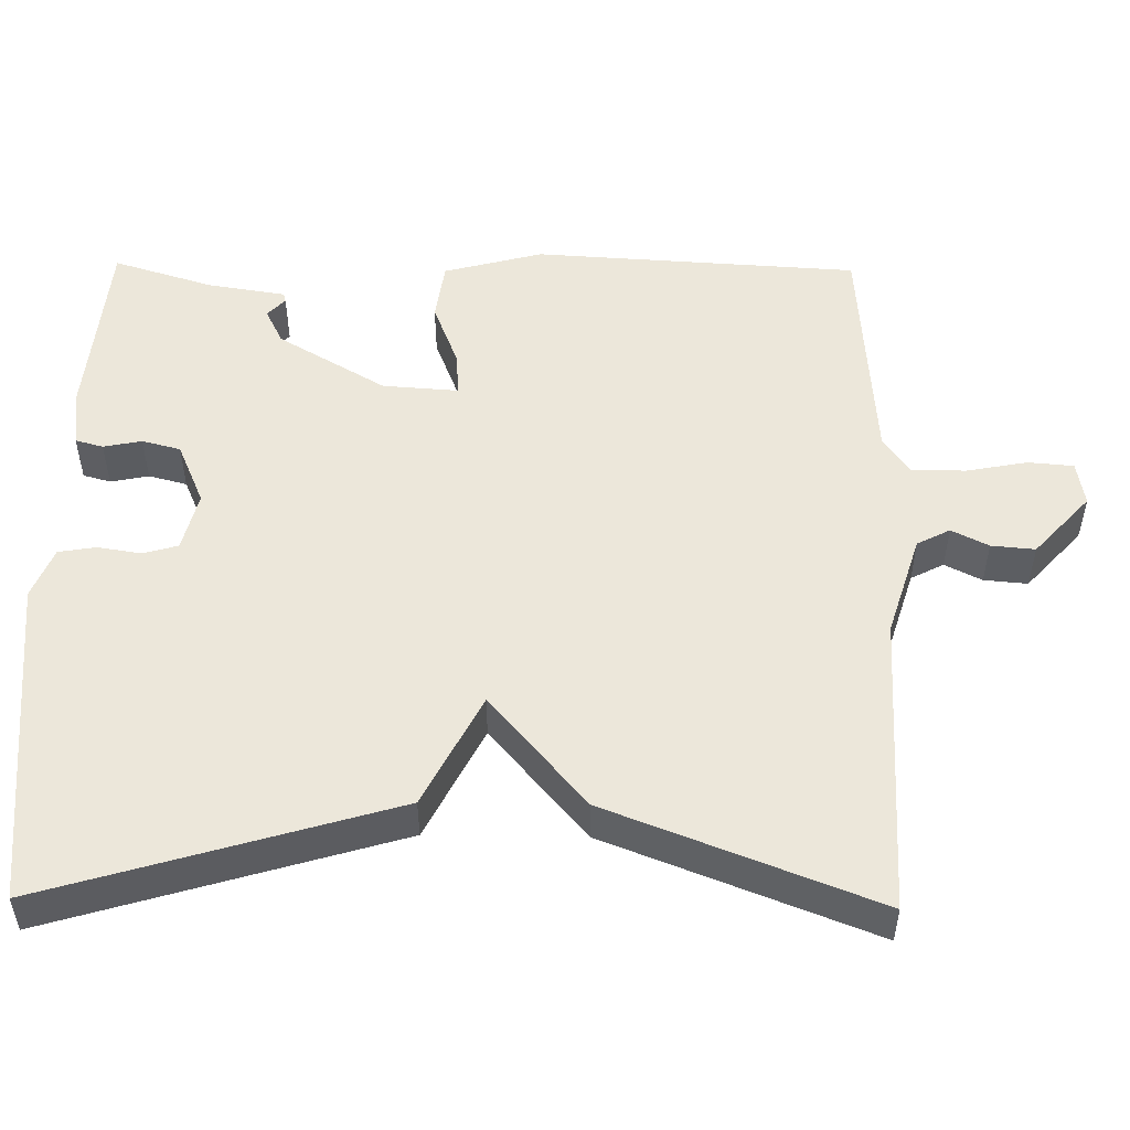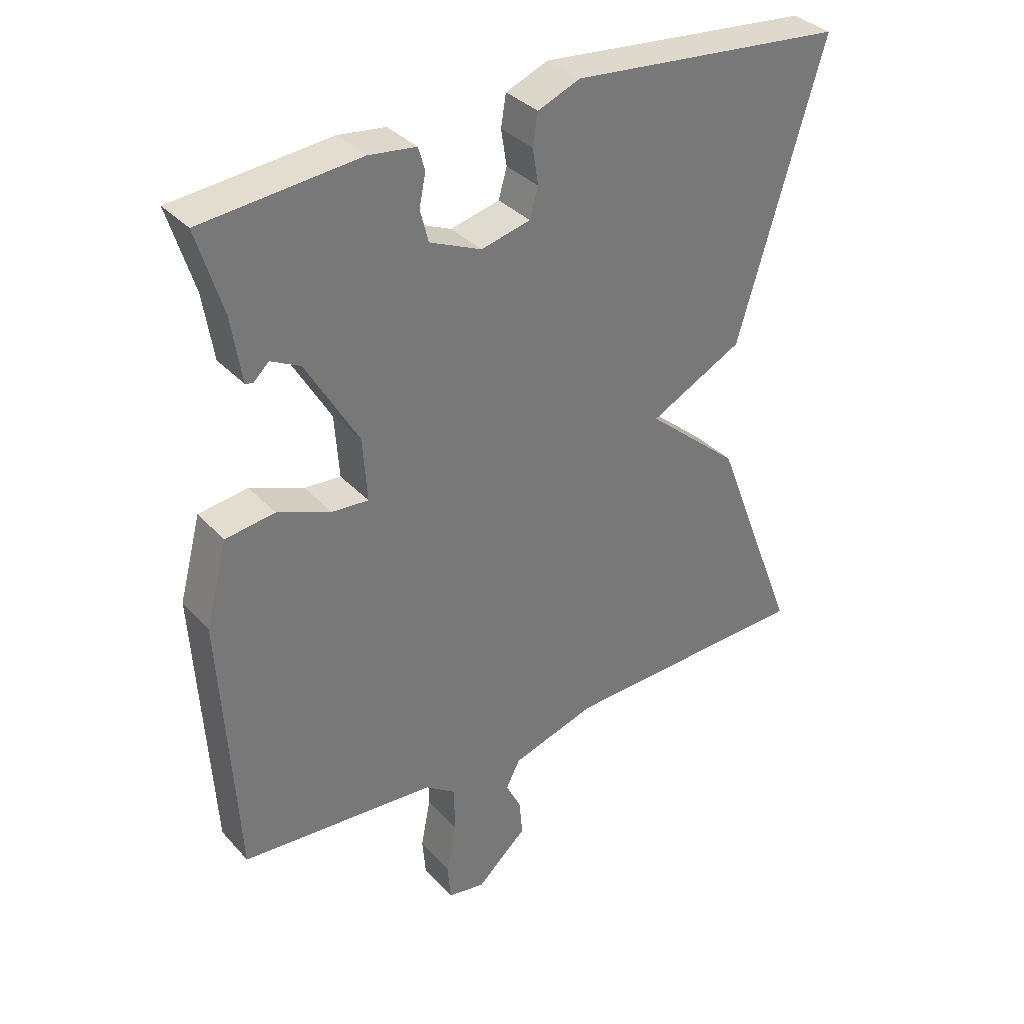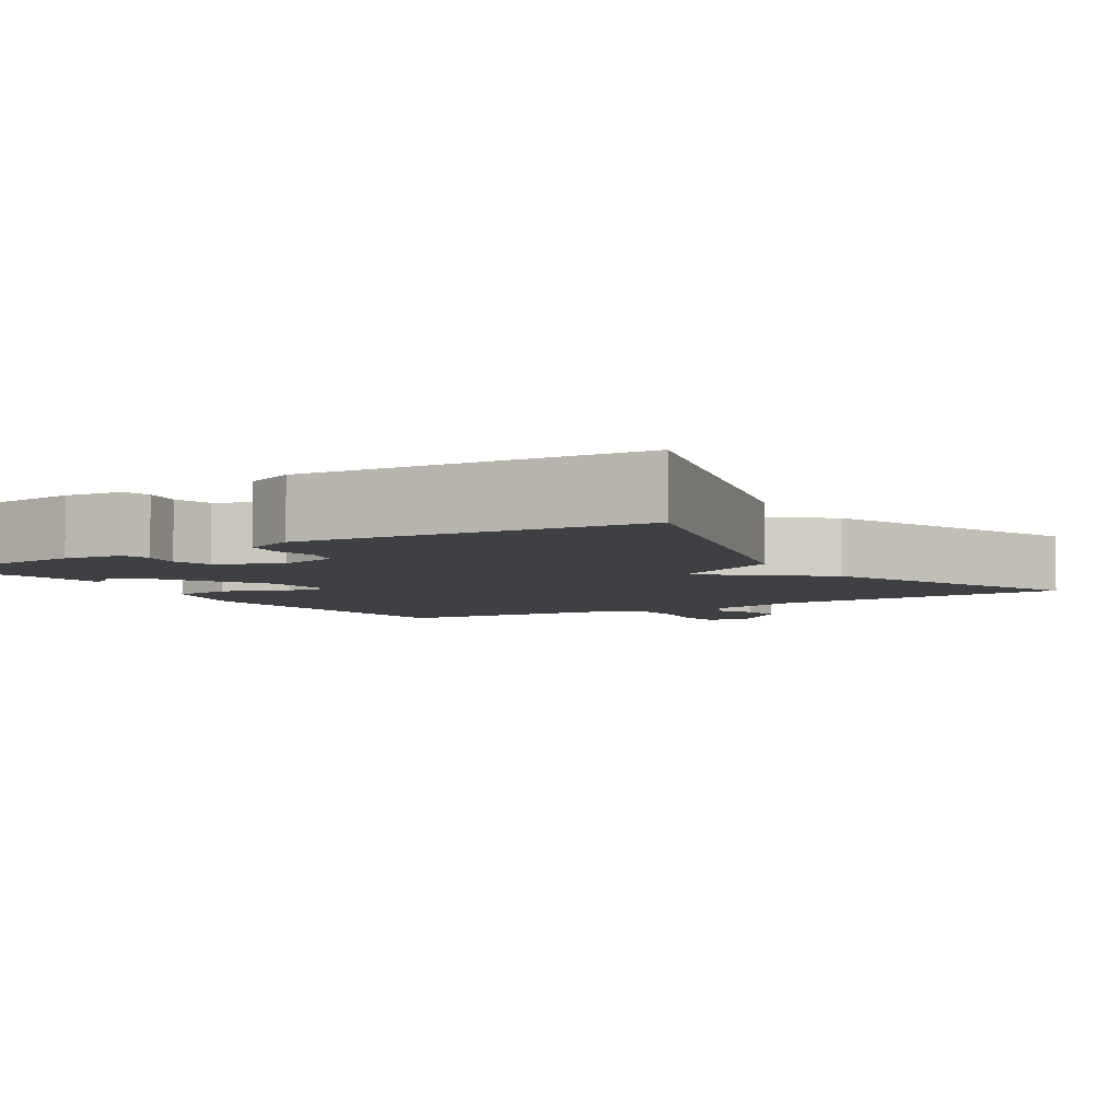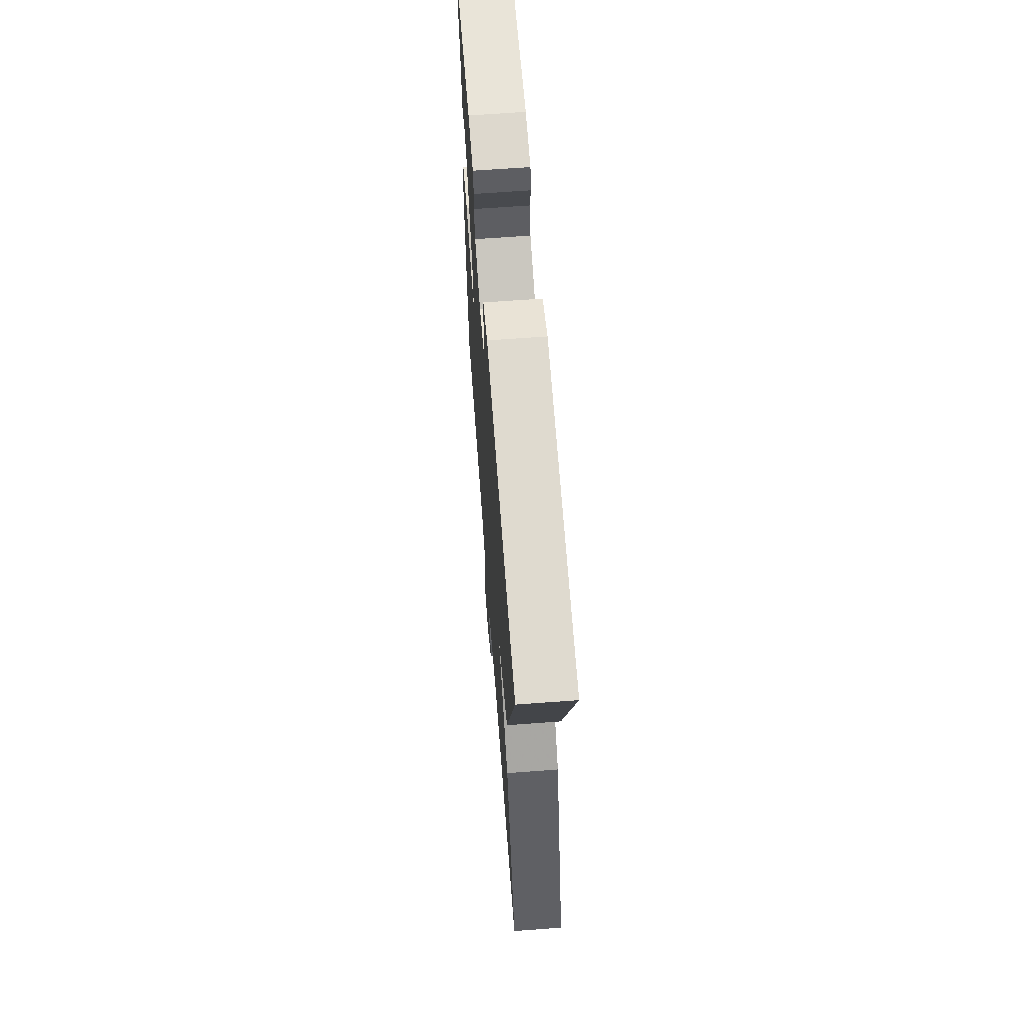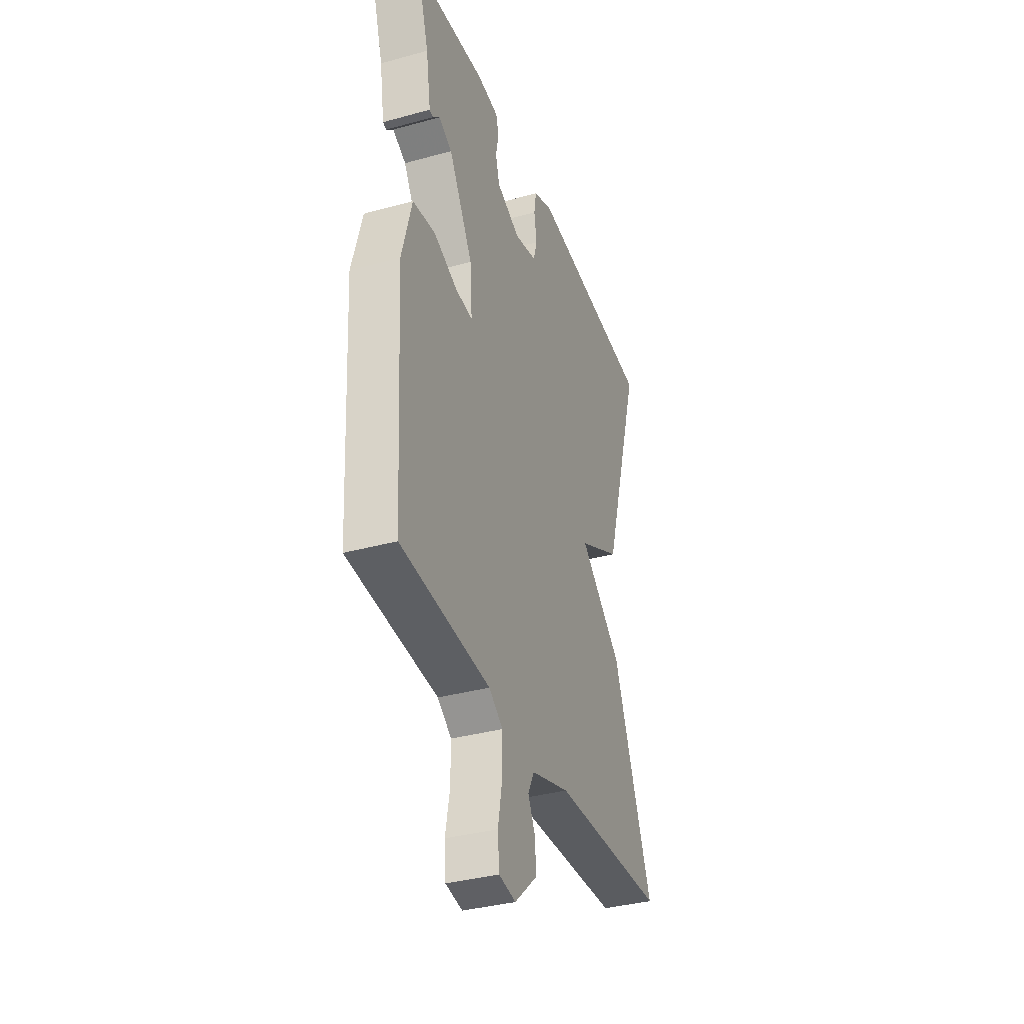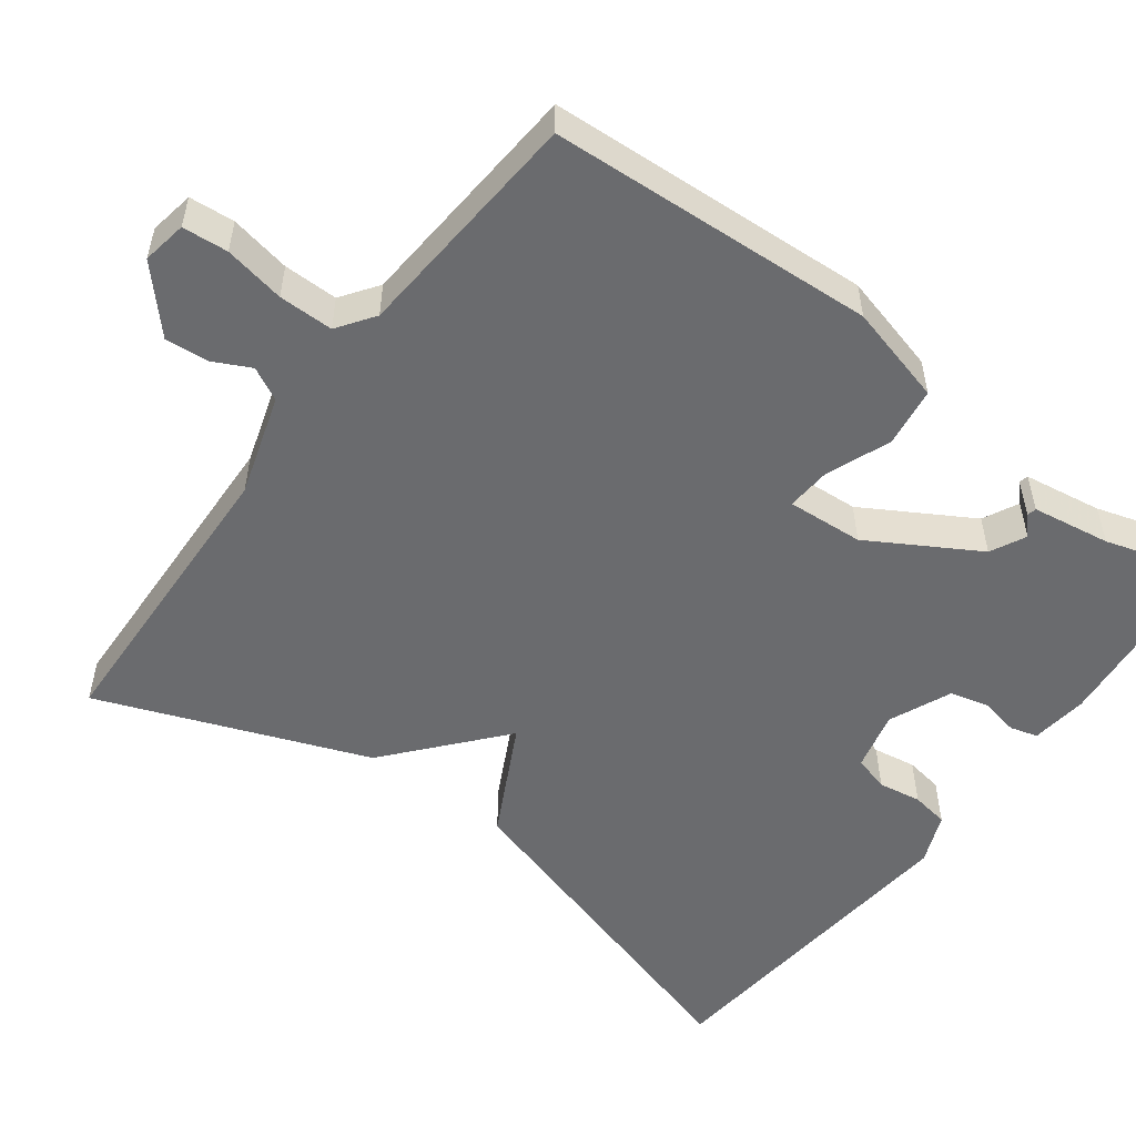
<metadata>
{"format":"obj","ext":"obj","renderer":"f3d","projection":"perspective","resolution":1024,"background":"white","views":[{"elev":51.9,"azim":90.8,"up":"+Y"},{"elev":34.6,"azim":-35.7,"up":"+Z"},{"elev":-5.1,"azim":32.3,"up":"+Y"},{"elev":65.4,"azim":85.7,"up":"+Z"},{"elev":-35.9,"azim":-70.1,"up":"+Z"},{"elev":-53.4,"azim":-126.8,"up":"+Y"}]}
</metadata>
<code>
v -0.5 0.07 -0.5
v -0.525 0.07 -0.077
v -0.491 0.07 0.052
v -0.414 0.07 0.063
v -0.33 0.07 0.03
v -0.273 0.07 0.026
v -0.28 0.07 0.125
v -0.362 0.07 0.265
v -0.408 0.07 0.288
v -0.432 0.07 0.265
v -0.444 0.07 0.268
v -0.46 0.07 0.37
v -0.5 0.07 0.5
v -0.254 0.07 0.524
v -0.18 0.07 0.515
v -0.17 0.07 0.479
v -0.18 0.07 0.429
v -0.167 0.07 0.379
v -0.086 0.07 0.344
v -0.009 0.07 0.363
v 0.004 0.07 0.409
v -0.005 0.07 0.465
v 0.003 0.07 0.514
v 0.069 0.07 0.541
v 0.5 0.07 0.5
v 0.366 0.07 0.048
v 0.22 0.07 -0.027
v 0.366 0.07 -0.152
v 0.5 0.07 -0.5
v 0.107 0.07 -0.515
v -0.025 0.07 -0.556
v -0.047 0.07 -0.599
v -0.023 0.07 -0.647
v -0.018 0.07 -0.704
v -0.097 0.07 -0.776
v -0.155 0.07 -0.766
v -0.16 0.07 -0.707
v -0.145 0.07 -0.628
v -0.145 0.07 -0.557
v -0.193 0.07 -0.523
v -0.5 0 -0.5
v -0.525 0 -0.077
v -0.491 0 0.052
v -0.414 0 0.063
v -0.33 0 0.03
v -0.273 0 0.026
v -0.28 0 0.125
v -0.362 0 0.265
v -0.408 0 0.288
v -0.432 0 0.265
v -0.444 0 0.268
v -0.46 0 0.37
v -0.5 0 0.5
v -0.254 0 0.524
v -0.18 0 0.515
v -0.17 0 0.479
v -0.18 0 0.429
v -0.167 0 0.379
v -0.086 0 0.344
v -0.009 0 0.363
v 0.004 0 0.409
v -0.005 0 0.465
v 0.003 0 0.514
v 0.069 0 0.541
v 0.5 0 0.5
v 0.366 0 0.048
v 0.22 0 -0.027
v 0.366 0 -0.152
v 0.5 0 -0.5
v 0.107 0 -0.515
v -0.025 0 -0.556
v -0.047 0 -0.599
v -0.023 0 -0.647
v -0.018 0 -0.704
v -0.097 0 -0.776
v -0.155 0 -0.766
v -0.16 0 -0.707
v -0.145 0 -0.628
v -0.145 0 -0.557
v -0.193 0 -0.523
f 36 37 38
f 35 36 38
f 34 35 38
f 33 34 38
f 32 33 38
f 31 32 38 39
f 30 31 39 40
f 40 1 2
f 30 40 2
f 29 30 2
f 28 29 2
f 27 28 2
f 25 26 27
f 24 25 27
f 23 24 27
f 22 23 27
f 21 22 27
f 15 16 17
f 14 15 17
f 13 14 17
f 12 13 17
f 12 17 18
f 9 10 11 12
f 12 18 19
f 9 12 19
f 8 9 19
f 2 3 4 5
f 2 5 6
f 27 2 6
f 20 21 27
f 19 20 27
f 8 19 27
f 7 8 27
f 6 7 27
f 78 77 76
f 78 76 75
f 78 75 74
f 78 74 73
f 78 73 72
f 79 78 72 71
f 80 79 71 70
f 42 41 80
f 42 80 70
f 42 70 69
f 42 69 68
f 42 68 67
f 67 66 65
f 67 65 64
f 67 64 63
f 67 63 62
f 67 62 61
f 57 56 55
f 57 55 54
f 57 54 53
f 57 53 52
f 58 57 52
f 52 51 50 49
f 59 58 52
f 59 52 49
f 59 49 48
f 45 44 43 42
f 46 45 42
f 46 42 67
f 67 61 60
f 67 60 59
f 67 59 48
f 67 48 47
f 67 47 46
f 1 41 42 2
f 2 42 43 3
f 3 43 44 4
f 4 44 45 5
f 5 45 46 6
f 6 46 47 7
f 7 47 48 8
f 8 48 49 9
f 9 49 50 10
f 10 50 51 11
f 11 51 52 12
f 12 52 53 13
f 13 53 54 14
f 14 54 55 15
f 15 55 56 16
f 16 56 57 17
f 17 57 58 18
f 18 58 59 19
f 19 59 60 20
f 20 60 61 21
f 21 61 62 22
f 22 62 63 23
f 23 63 64 24
f 24 64 65 25
f 25 65 66 26
f 26 66 67 27
f 27 67 68 28
f 28 68 69 29
f 29 69 70 30
f 30 70 71 31
f 31 71 72 32
f 32 72 73 33
f 33 73 74 34
f 34 74 75 35
f 35 75 76 36
f 36 76 77 37
f 37 77 78 38
f 38 78 79 39
f 39 79 80 40
f 40 80 41 1

</code>
